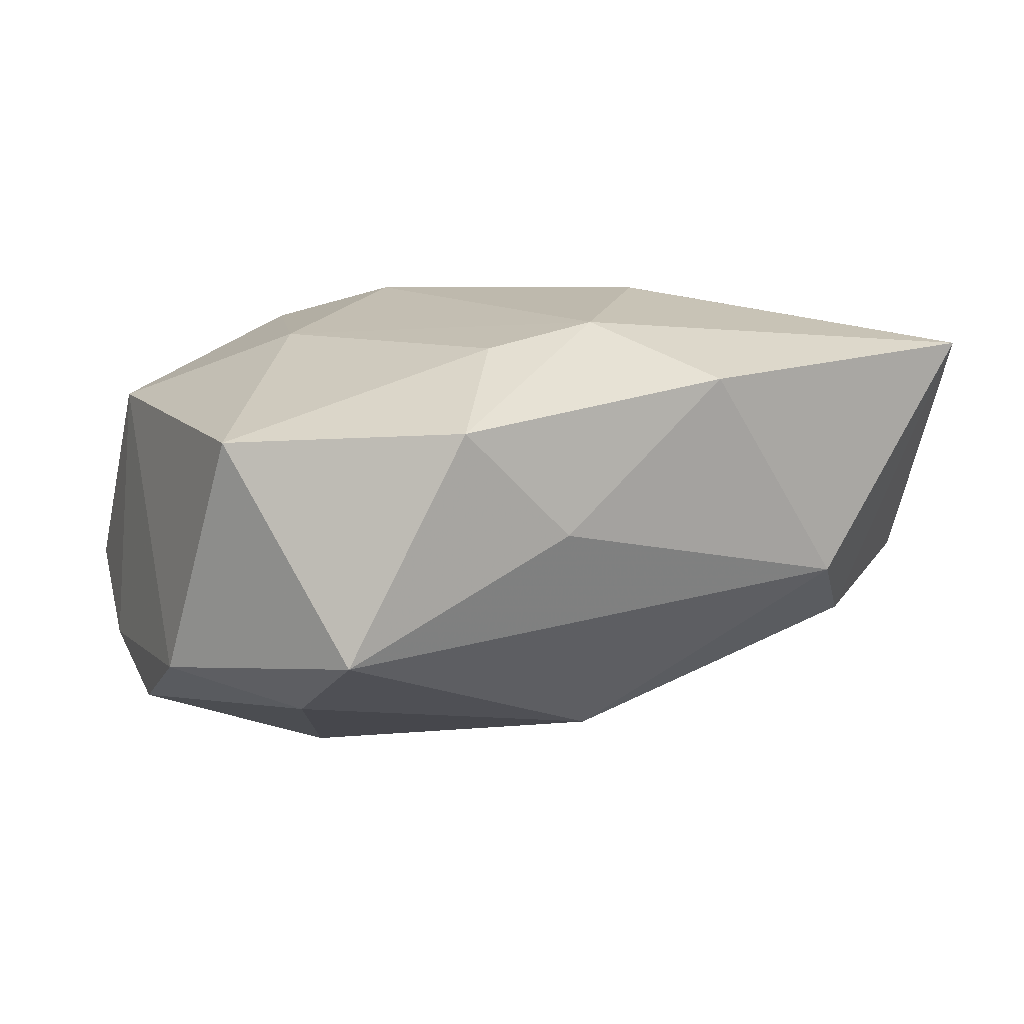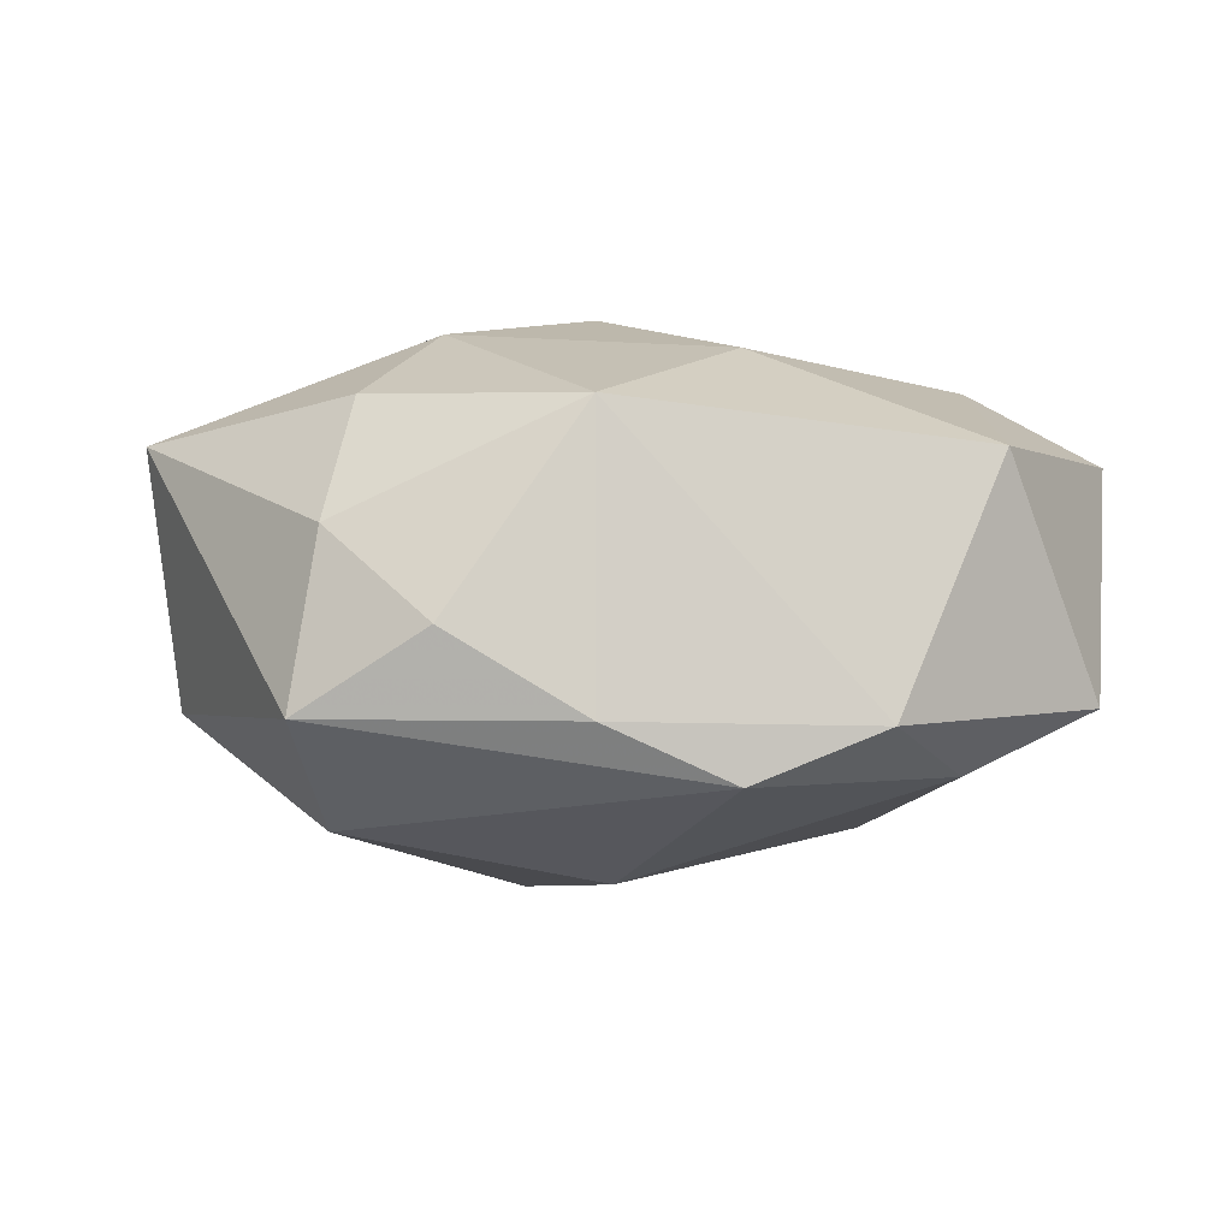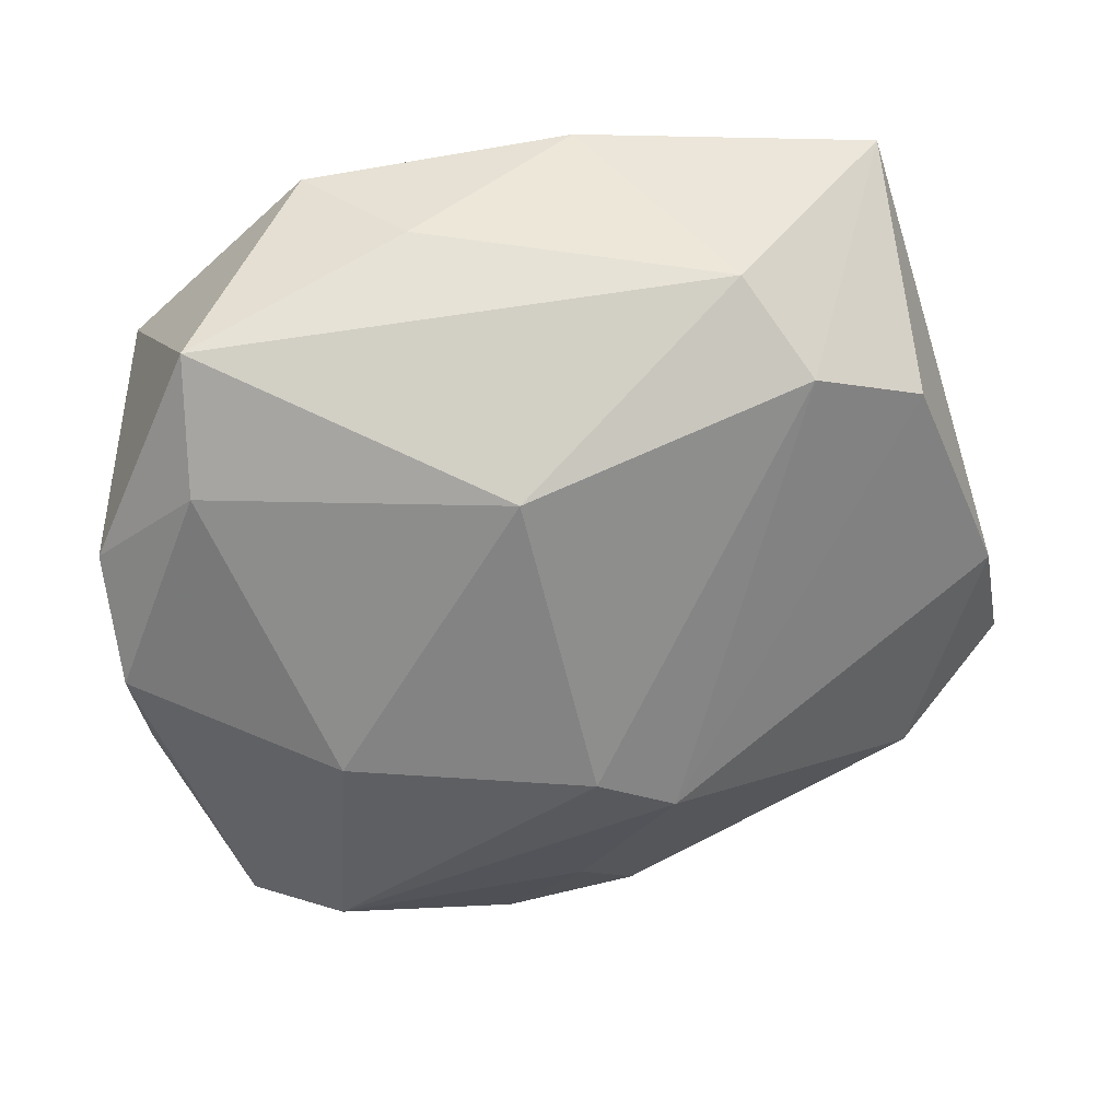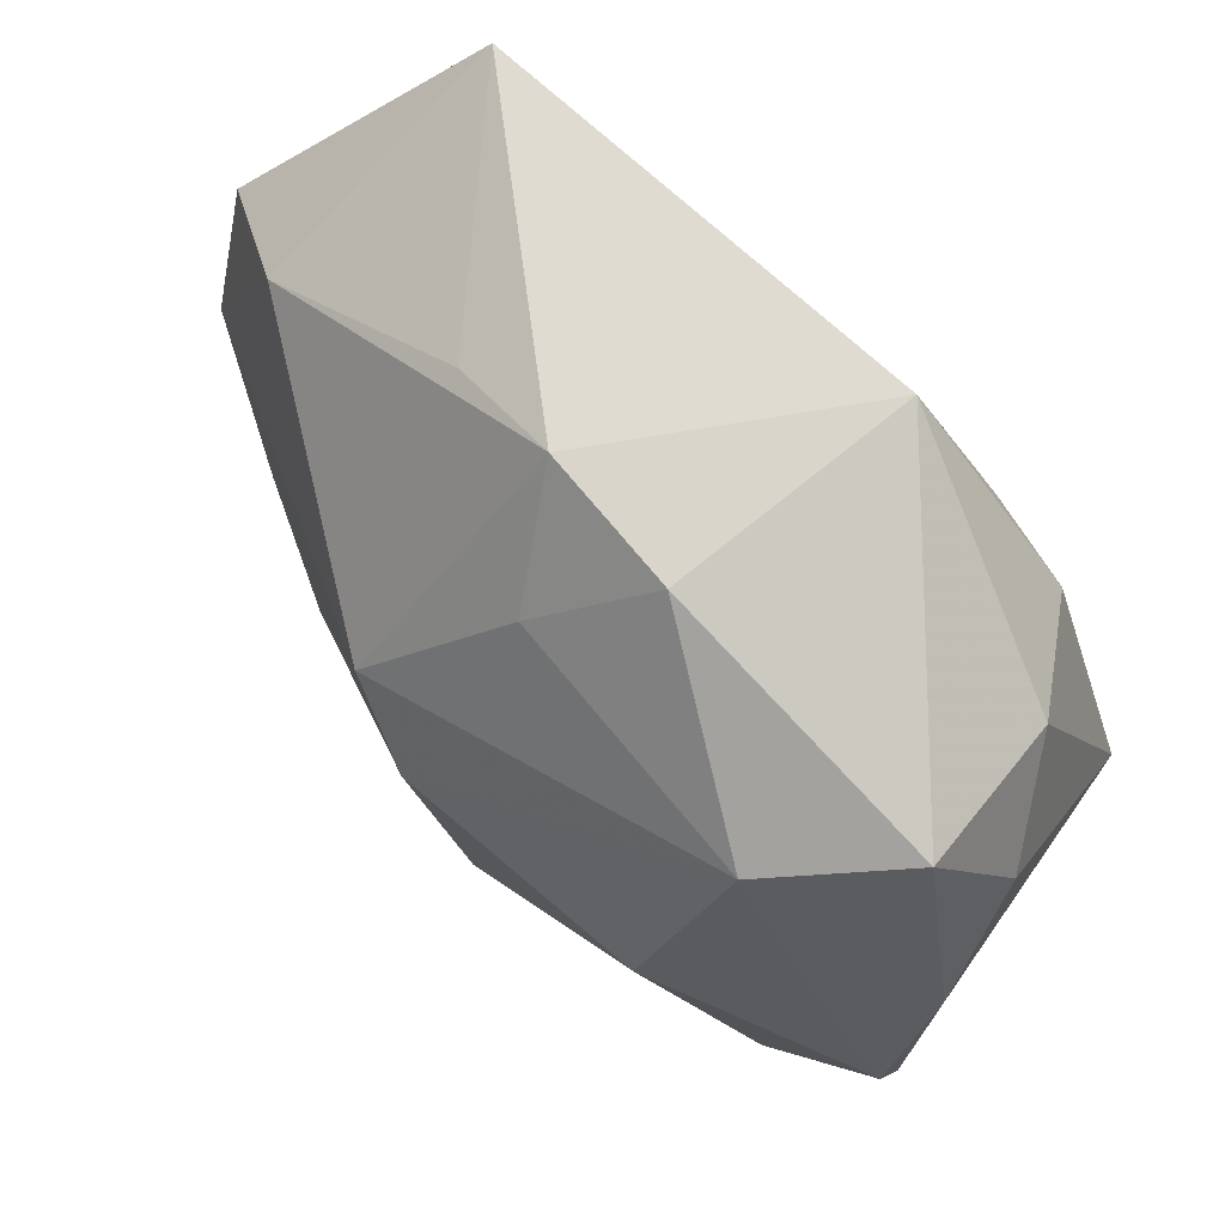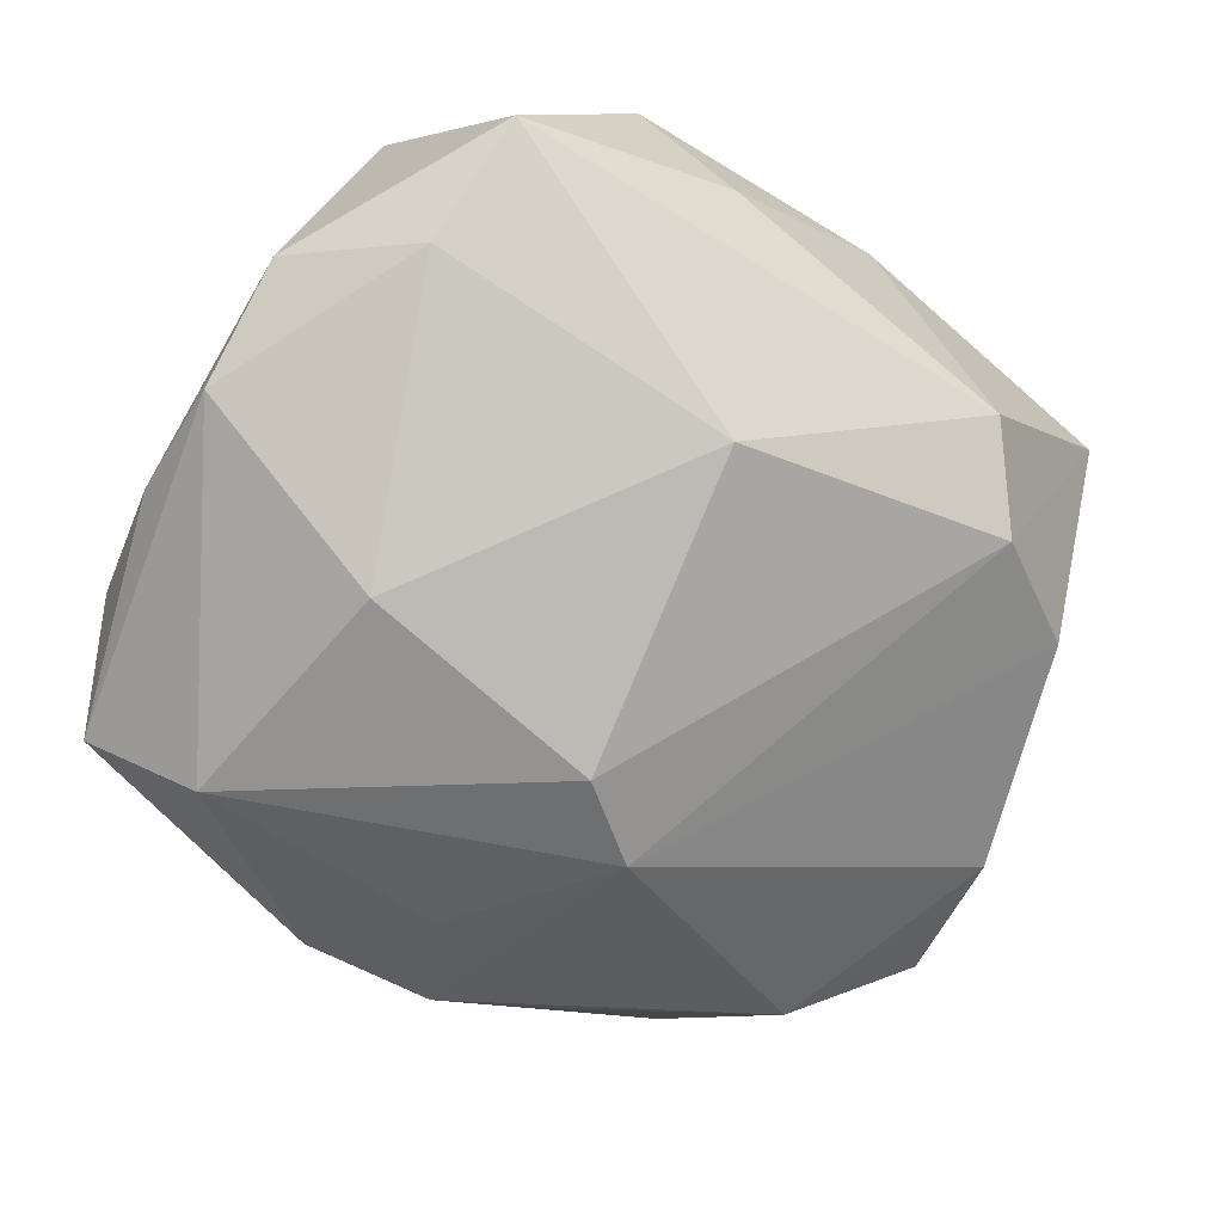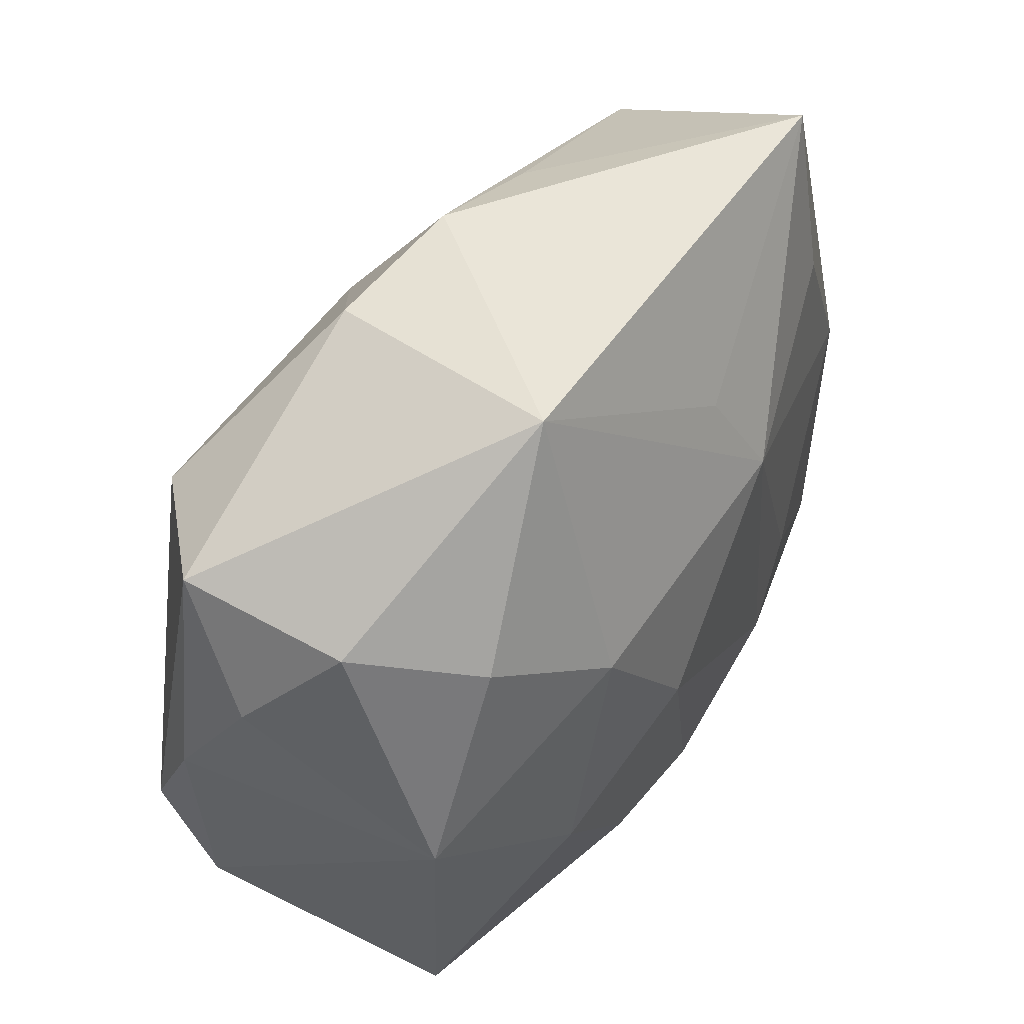
<metadata>
{"format":"obj","ext":"obj","renderer":"f3d","projection":"perspective","resolution":1024,"background":"white","views":[{"elev":5.8,"azim":-17.2,"up":"+Z"},{"elev":-5.4,"azim":-94.5,"up":"+Z"},{"elev":-50.7,"azim":10.9,"up":"+Z"},{"elev":65.4,"azim":-141.8,"up":"+Y"},{"elev":-75.2,"azim":-25.8,"up":"+Z"},{"elev":52.8,"azim":-62.8,"up":"+Y"}]}
</metadata>
<code>
v -0.03112 -0.02622 0.007385
v -0.02154 -0.008219 0.01606
v 0.02339 -0.004219 0.0182
v -0.008276 -0.0277 0.01513
v 0.02754 -0.02155 -0.009583
v 0.009974 0.01261 -0.02153
v 0.01215 0.03203 -0.005945
v 0.03051 0.02405 -0.005489
v 0.00255 0.02433 0.01654
v 0.00999 -0.03538 0.0126
v 0.002448 0.03479 -0.008257
v 0.00969 -0.01374 0.02031
v 0.02286 -0.02975 -0.00488
v 0.0313 0.004671 0.01677
v -0.03241 0.02487 -0.01249
v -0.00931 0.03376 -0.01081
v -0.02409 -0.02394 -0.01602
v -0.03614 0.003735 -0.01275
v 0.03579 -0.02826 0.01528
v 0.03627 -0.0148 -0.004547
v -0.01698 0.001016 -0.02388
v 0.04053 0.01754 0.001551
v -0.02692 0.02031 0.01121
v 0.01643 -0.008837 0.01951
v 0.0248 0.03636 0.01349
v 0.004013 0.006691 -0.02411
v -0.02238 -0.03477 -0.01088
v -0.03486 -0.006575 -0.01724
v -0.03447 -0.01731 -0.0129
v 0.04041 0.005676 -0.002614
v -0.03485 0.003678 0.01016
v -0.03598 0.0148 -0.006147
v -0.009972 0.001858 0.02031
v -0.01791 0.01391 0.01743
v -0.02254 0.02203 -0.02007
v 0.001269 -0.02666 0.01733
v 0.005204 0.01621 0.02031
v -0.003815 -0.03619 -0.0002791
v -0.01321 -0.0377 0.00852
v -0.03223 0.0227 0.001201
v 0.00279 -0.02073 -0.01929
v -0.01419 0.03636 0.00917
v 0.02328 0.02142 0.01672
v -0.0007066 0.02548 -0.0157
f 25 14 22
f 27 1 29
f 8 25 22
f 7 25 8
f 16 15 42
f 33 12 37
f 30 8 22
f 1 27 39
f 10 39 38
f 38 39 27
f 8 30 6
f 6 5 26
f 41 21 26
f 26 5 41
f 14 37 24
f 24 37 12
f 22 14 19
f 19 30 22
f 19 24 12
f 9 25 42
f 42 37 9
f 9 37 25
f 14 25 43
f 43 37 14
f 25 37 43
f 36 12 33
f 33 2 36
f 36 39 10
f 10 19 36
f 36 19 12
f 35 28 15
f 21 28 35
f 26 21 35
f 35 6 26
f 35 44 6
f 15 16 35
f 16 44 35
f 18 32 15
f 15 28 18
f 18 28 29
f 17 41 27
f 21 41 17
f 17 28 21
f 17 27 29
f 29 28 17
f 11 44 16
f 11 25 7
f 7 8 11
f 42 25 11
f 11 16 42
f 8 6 11
f 6 44 11
f 1 2 31
f 29 1 31
f 31 18 29
f 32 18 31
f 14 24 3
f 3 19 14
f 24 19 3
f 20 19 5
f 30 19 20
f 5 6 20
f 20 6 30
f 10 38 13
f 13 19 10
f 5 19 13
f 13 41 5
f 13 38 27
f 27 41 13
f 4 2 1
f 4 36 2
f 1 39 4
f 39 36 4
f 32 31 40
f 42 15 40
f 15 32 40
f 33 37 34
f 34 37 42
f 34 2 33
f 34 31 2
f 42 40 23
f 23 40 31
f 23 34 42
f 31 34 23

</code>
